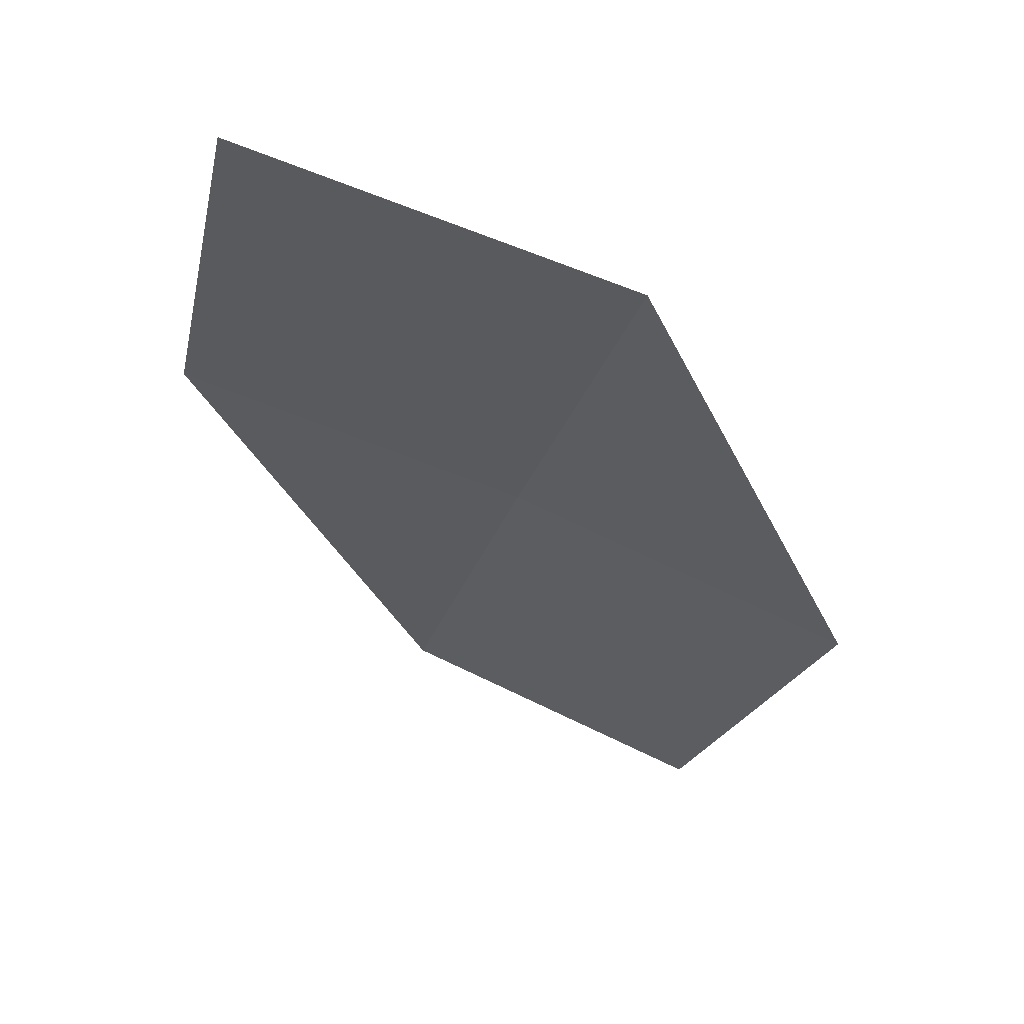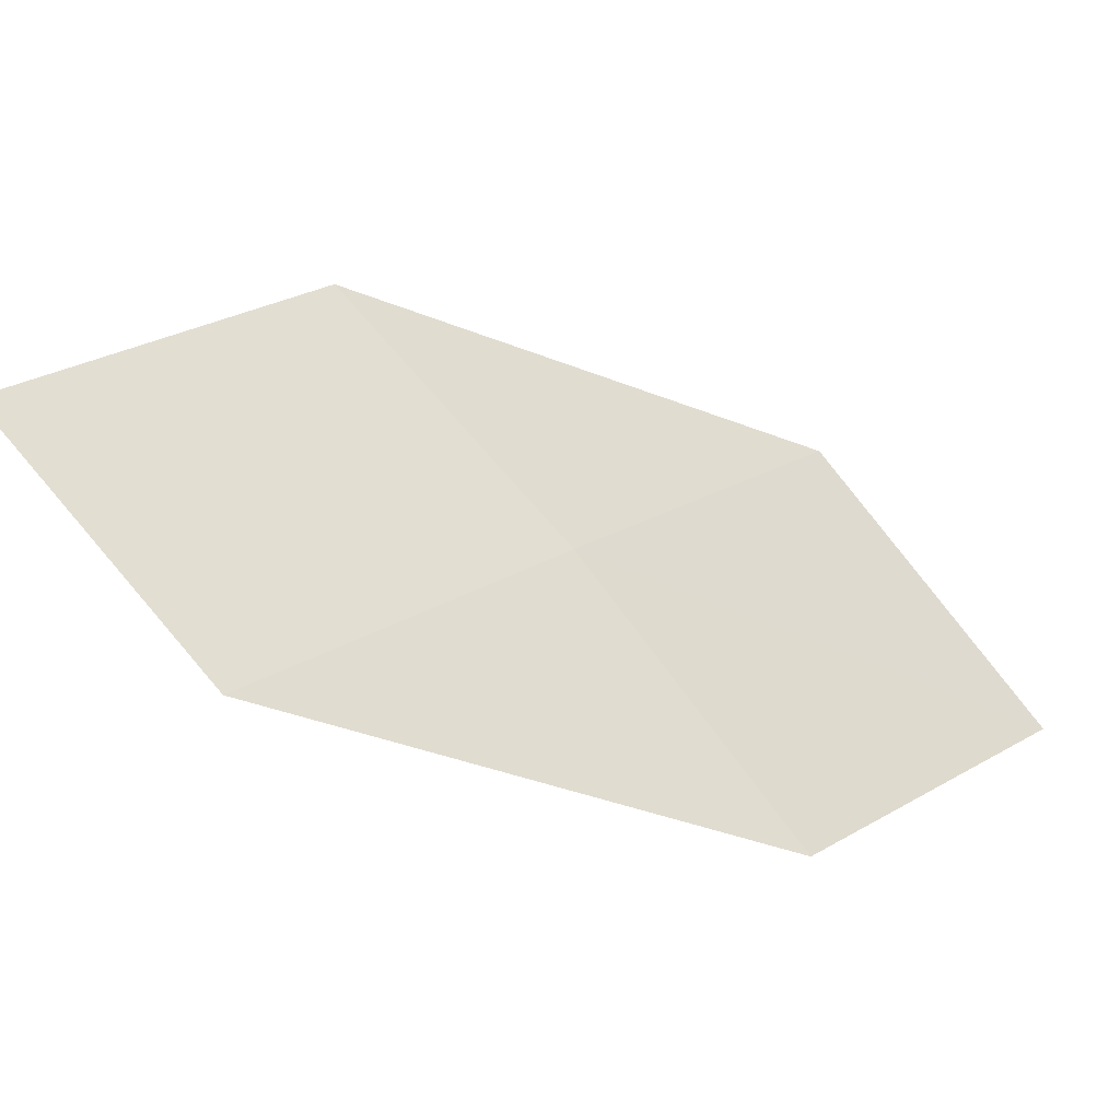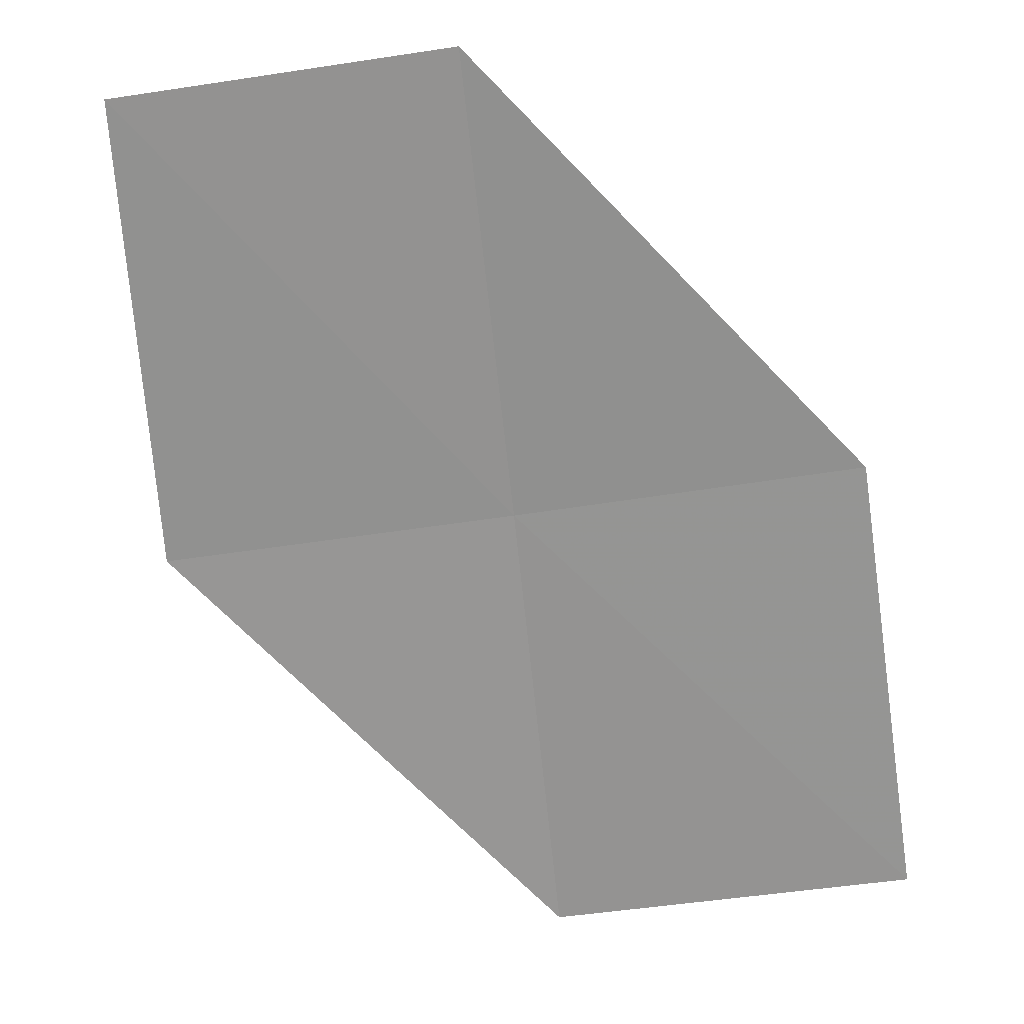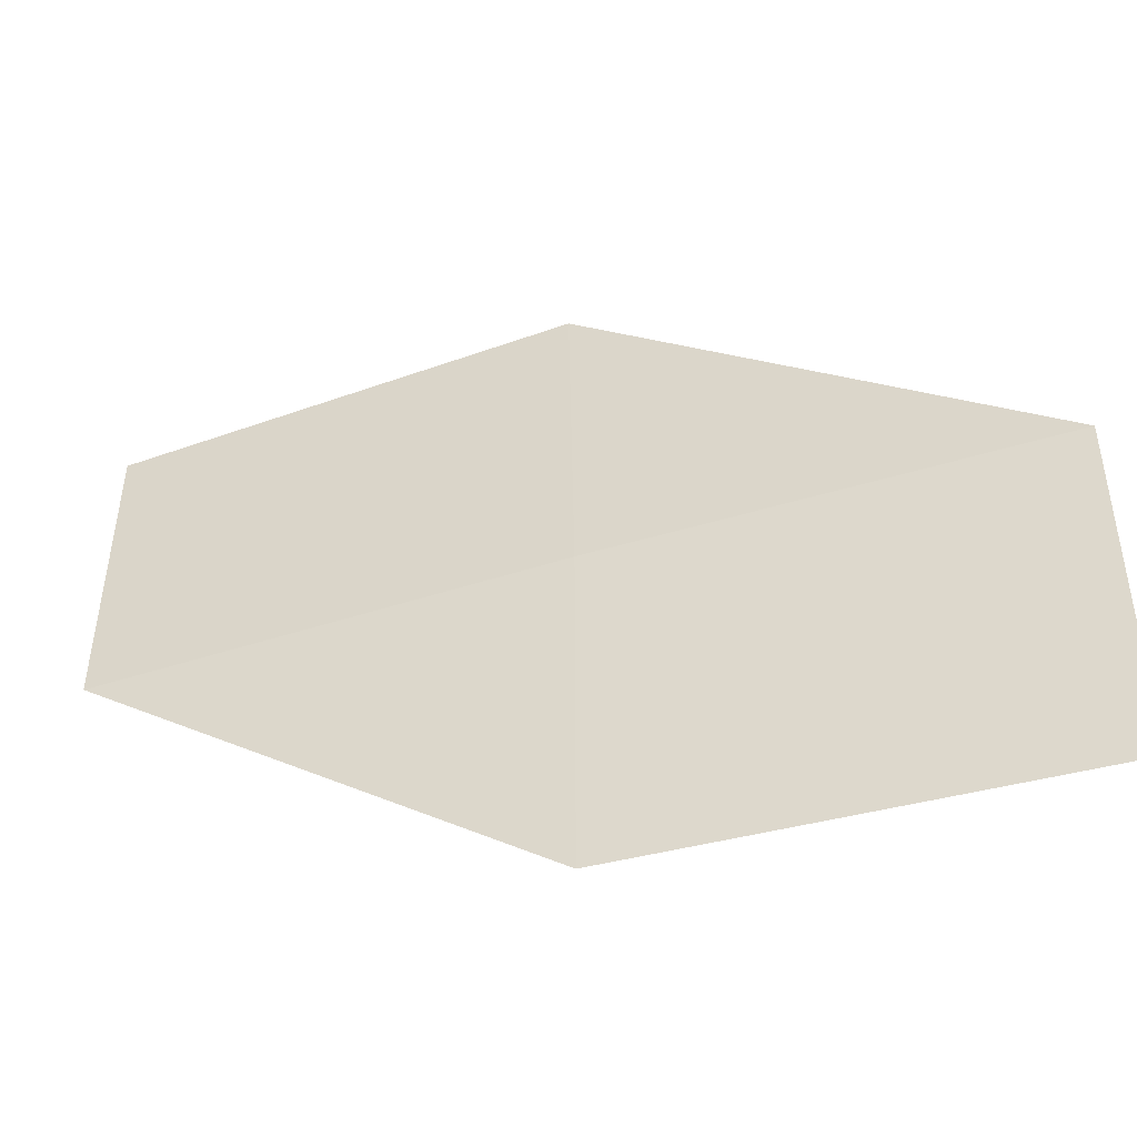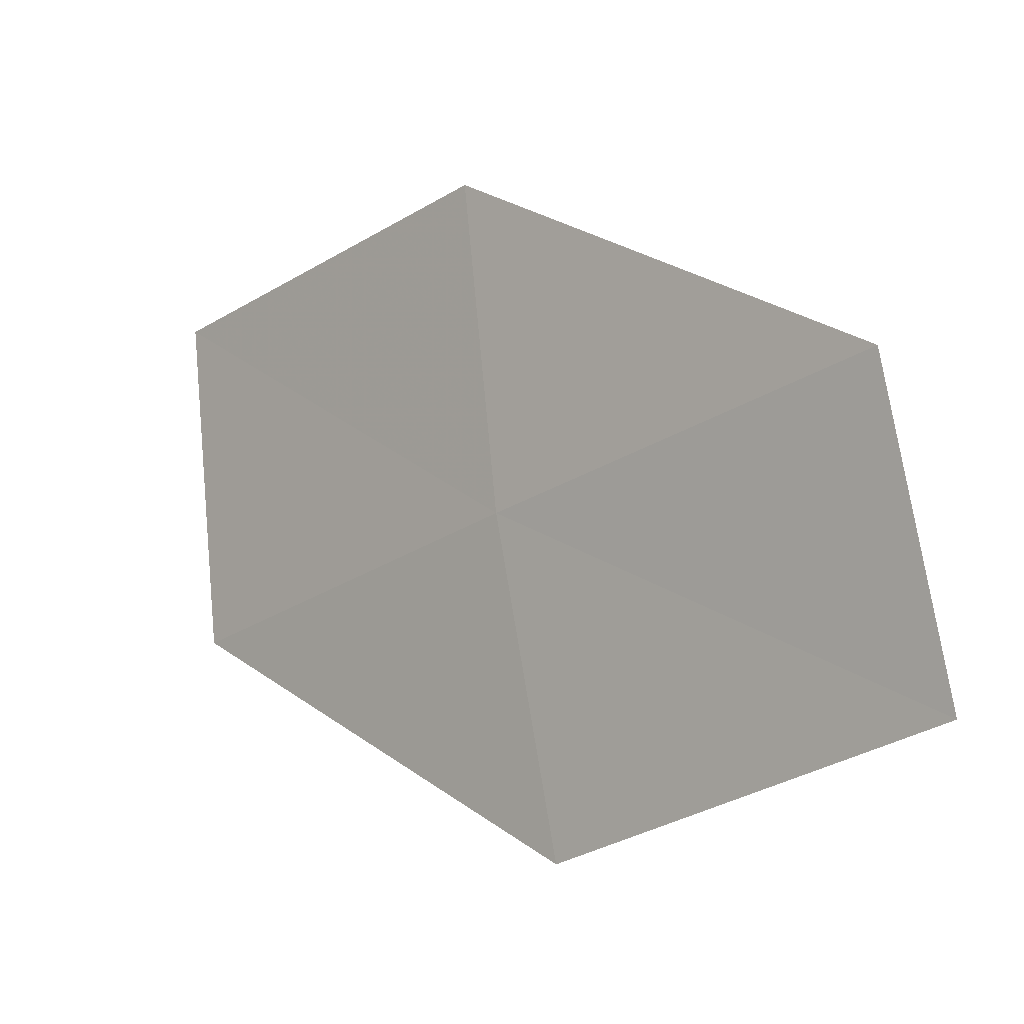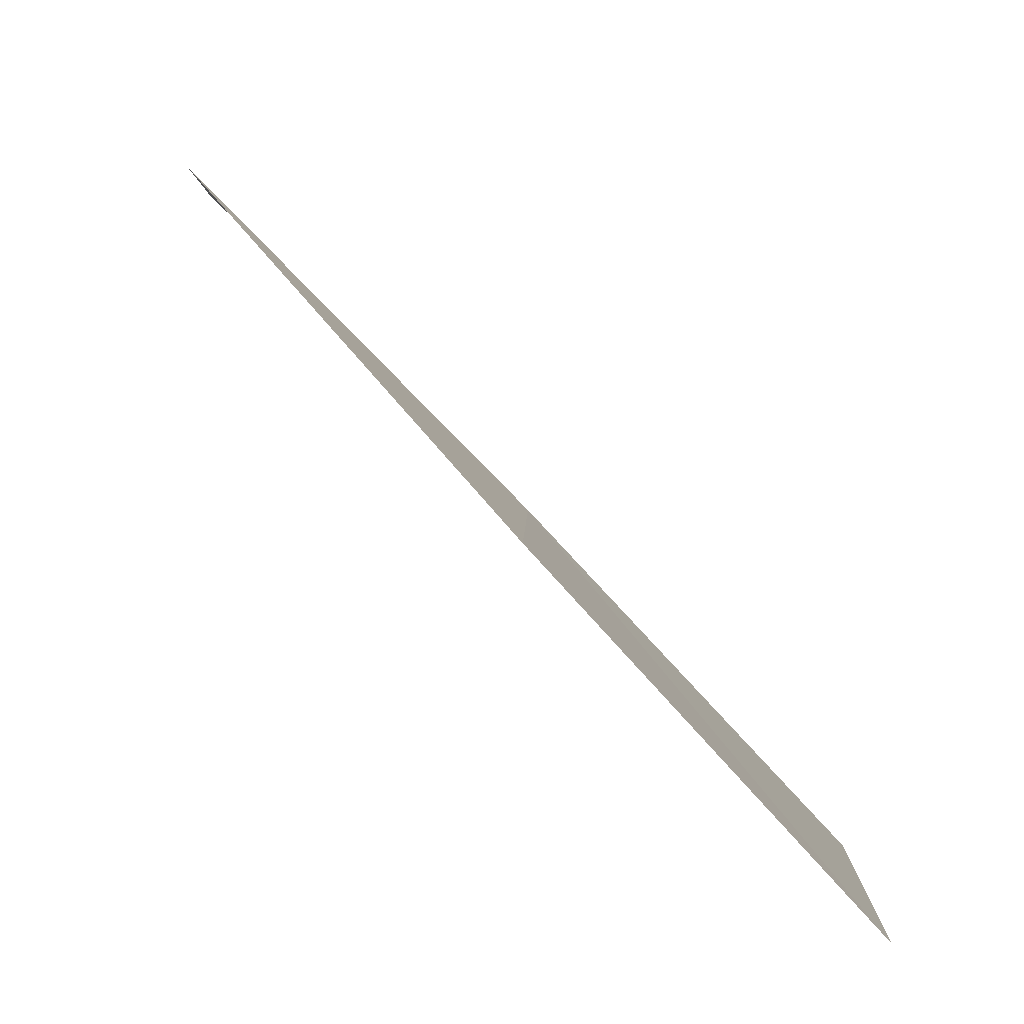
<metadata>
{"format":"obj","ext":"obj","renderer":"f3d","projection":"perspective","resolution":1024,"background":"white","views":[{"elev":-69.5,"azim":80.8,"up":"+Z"},{"elev":77.1,"azim":-25.6,"up":"+Z"},{"elev":-20.2,"azim":-71.2,"up":"+Z"},{"elev":-32.8,"azim":62.7,"up":"+Y"},{"elev":69.5,"azim":-174.9,"up":"+Z"},{"elev":9.9,"azim":11.6,"up":"+Z"}]}
</metadata>
<code>
v 14.31 2.523 31.19
v 15.31 1.708 30.37
v 14.47 1.614 31.28
v 15.14 2.669 30.29
v 14.07 3.414 31.09
v 13.44 2.37 32.09
v 13.22 3.207 31.98
f 1 3 2
f 1 2 4
f 1 4 5
f 1 6 3
f 1 7 6
f 1 5 7

</code>
